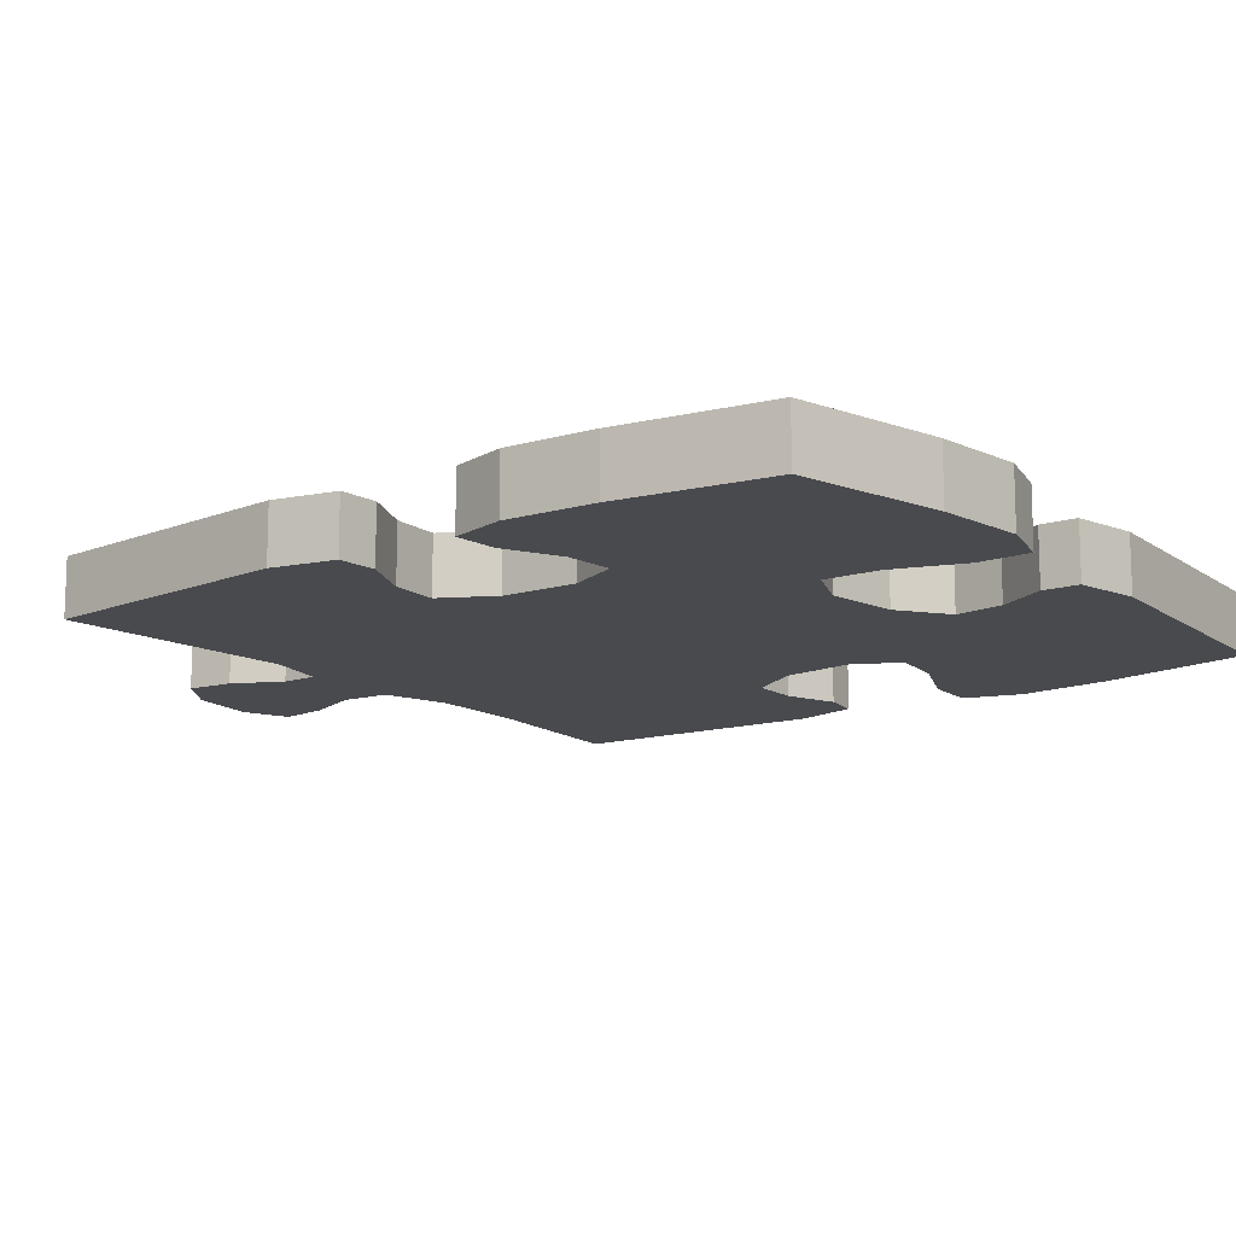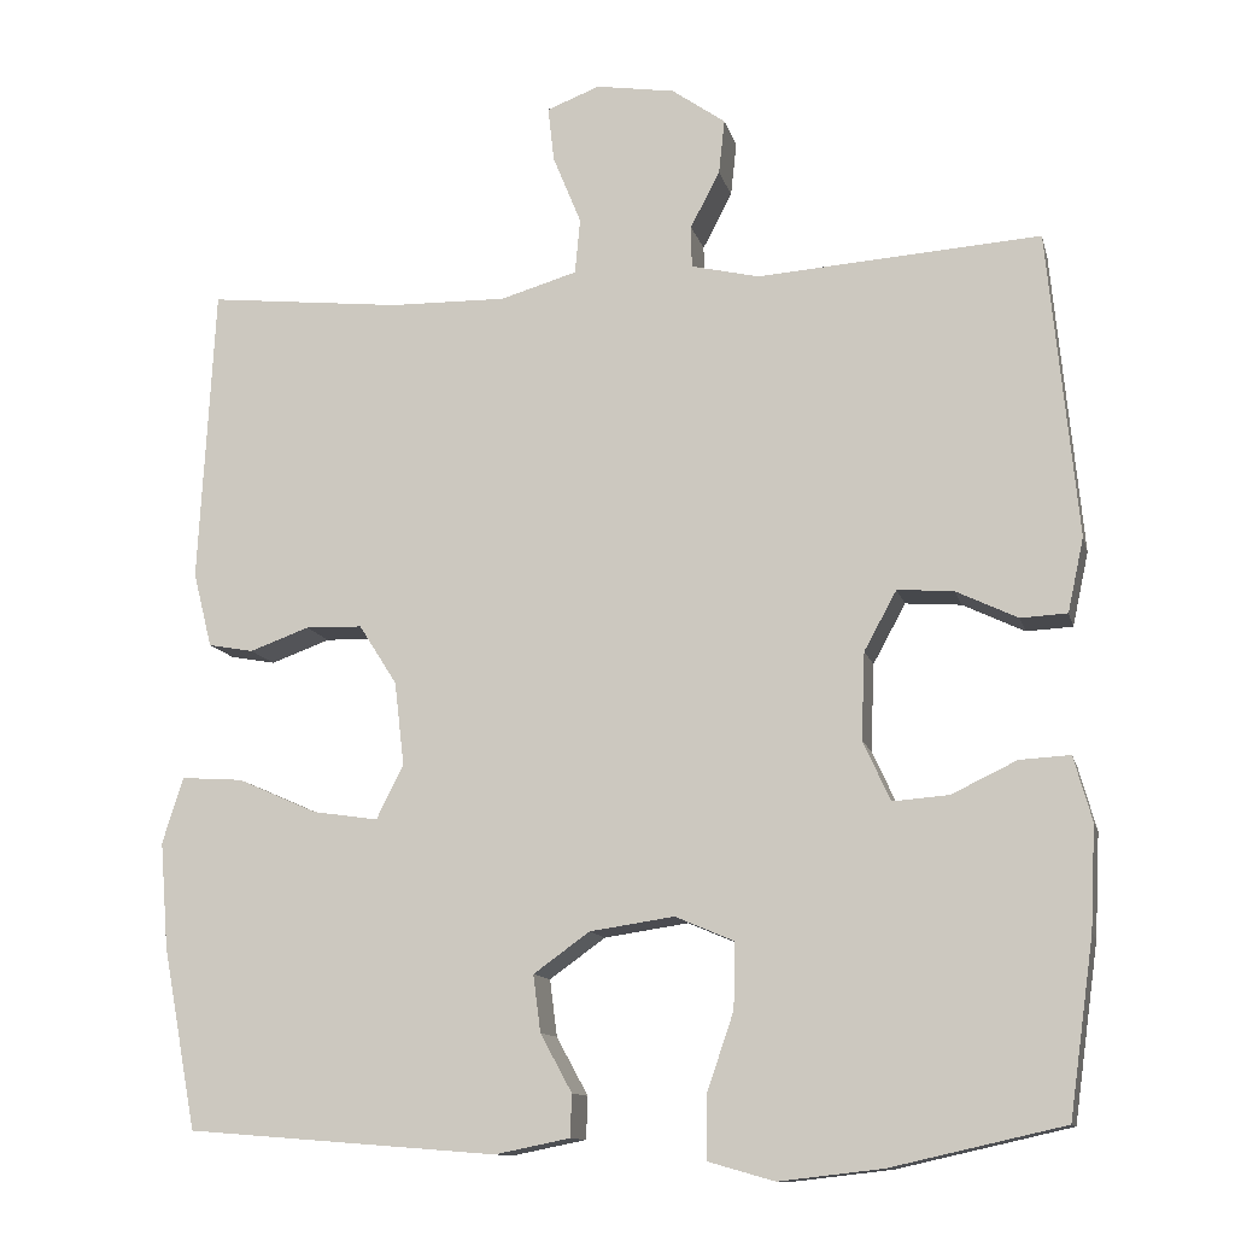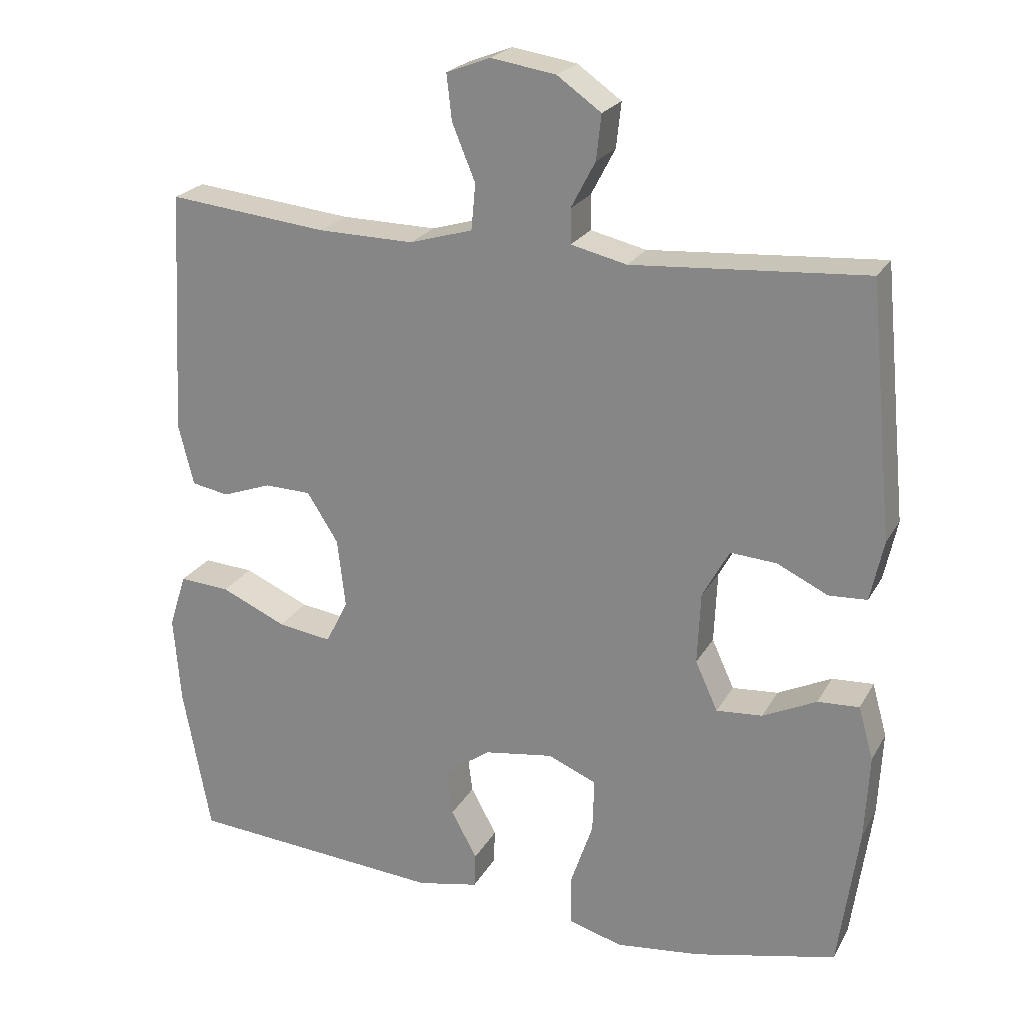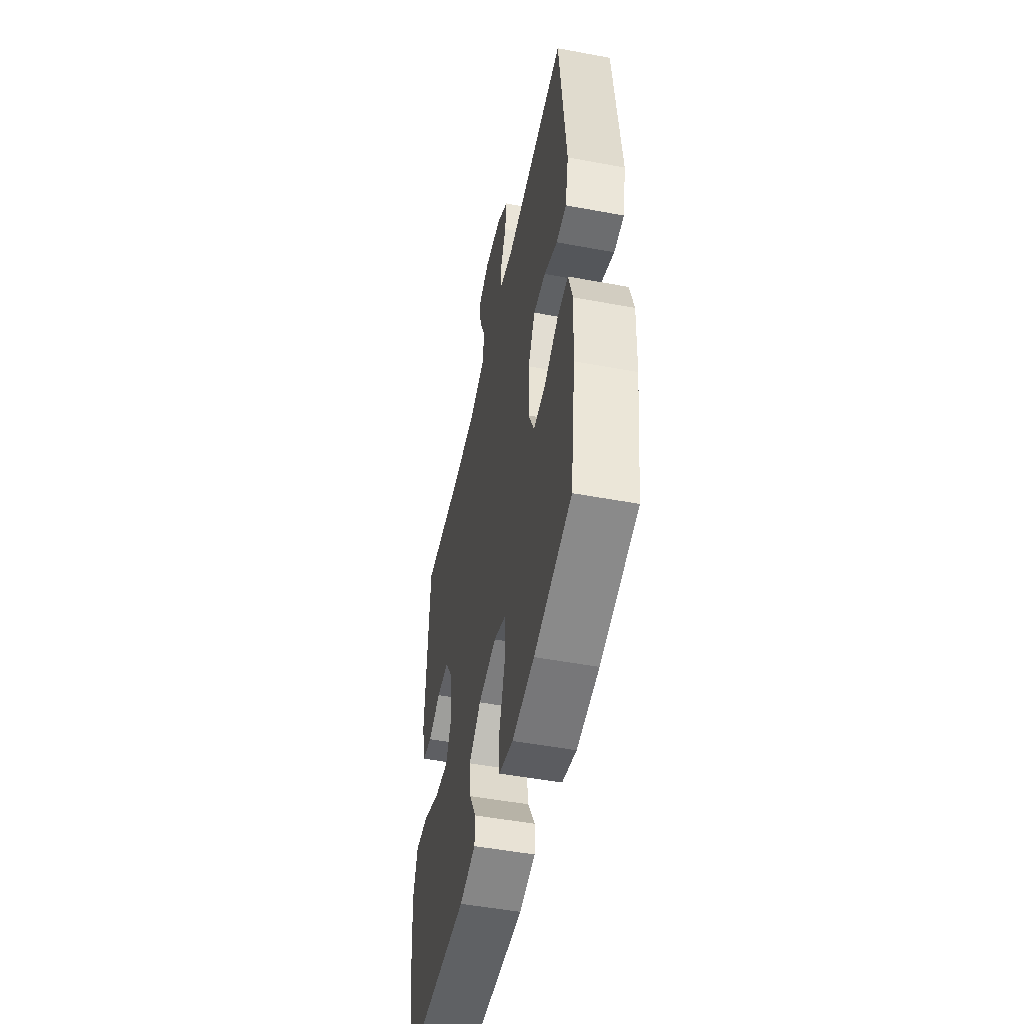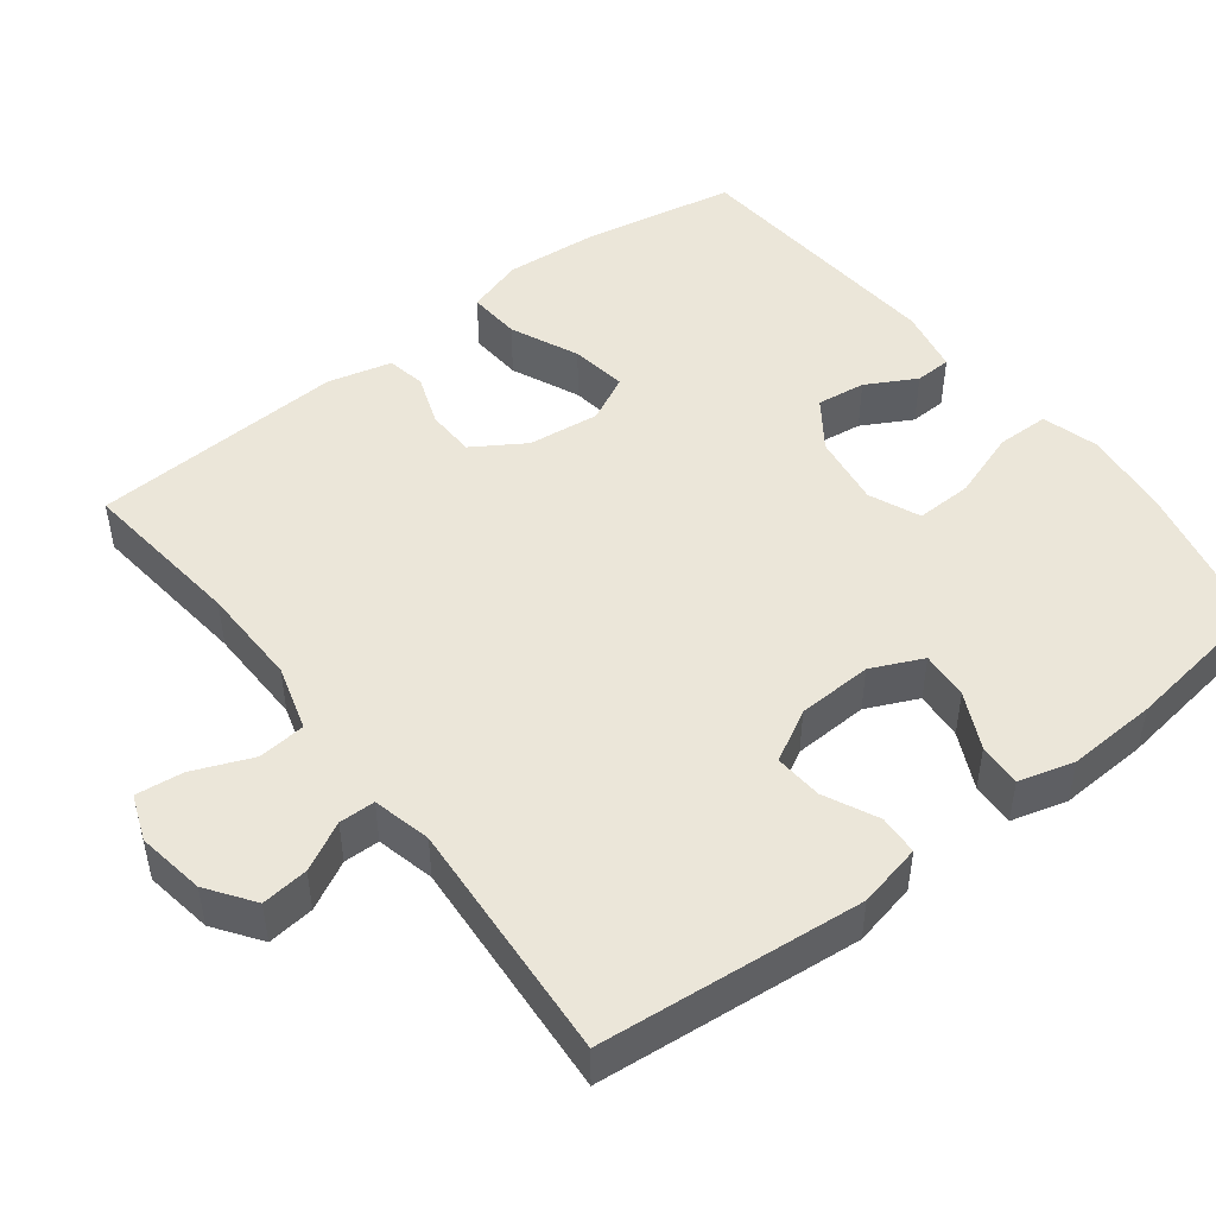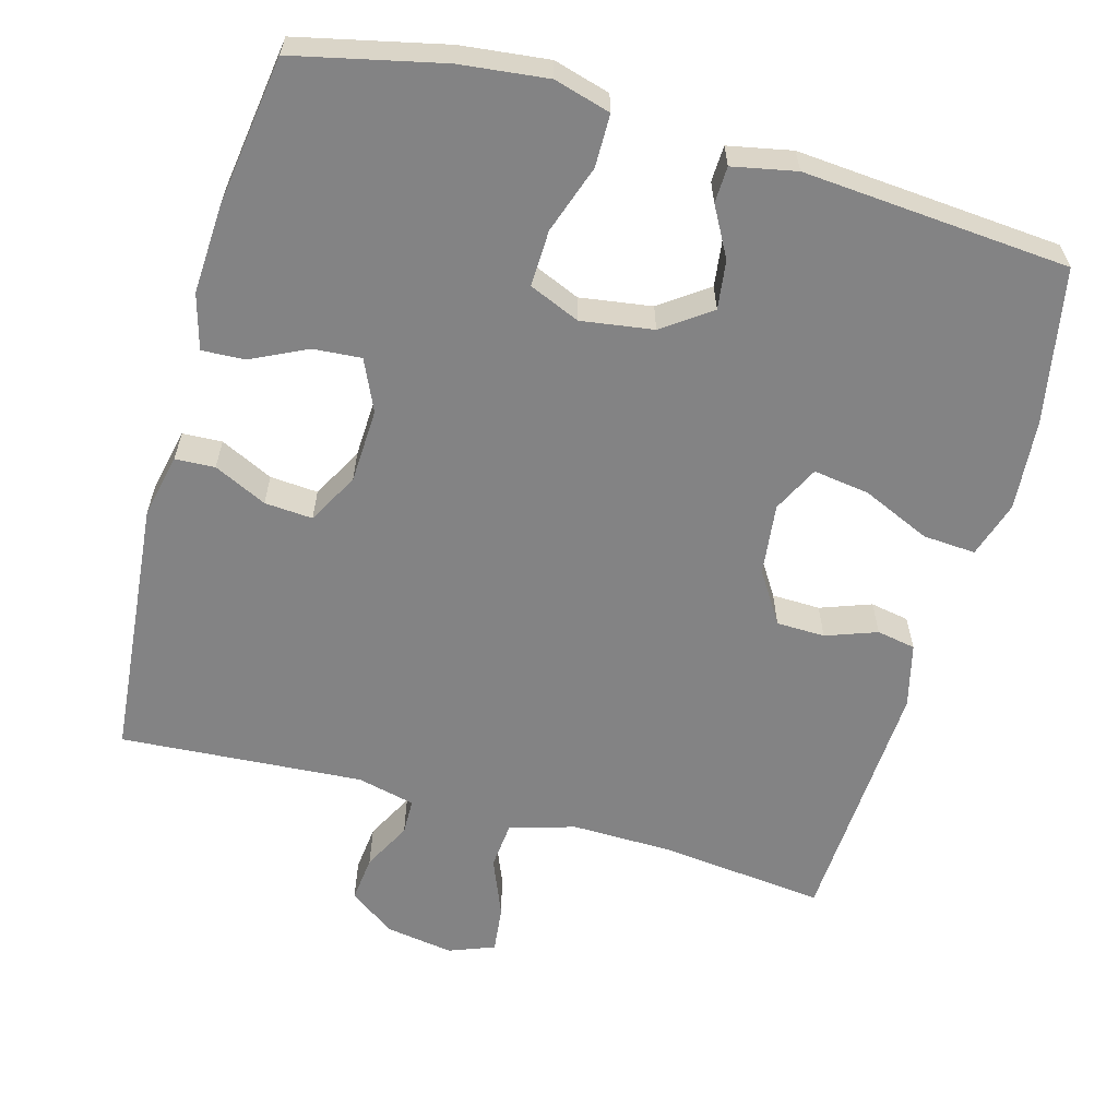
<metadata>
{"format":"obj","ext":"obj","renderer":"f3d","projection":"perspective","resolution":1024,"background":"white","views":[{"elev":-13.0,"azim":127.1,"up":"+Y"},{"elev":-12.0,"azim":13.2,"up":"+Z"},{"elev":22.6,"azim":22.4,"up":"+Z"},{"elev":-50.8,"azim":78.5,"up":"+Z"},{"elev":48.3,"azim":52.4,"up":"+Y"},{"elev":-61.1,"azim":164.4,"up":"+Y"}]}
</metadata>
<code>
o path5174
v -0.1432 0.0375 -0.5517
v -0.05627 0.0375 -0.5342
v -0.05434 0.0375 -0.4849
v -0.09115 0.0375 -0.4175
v -0.09965 0.0375 -0.3514
v -0.03438 0.0375 -0.3047
v 0.06387 0.0375 -0.2901
v 0.1327 0.0375 -0.3194
v 0.1305 0.0375 -0.3957
v 0.09864 0.0375 -0.4889
v 0.0994 0.0375 -0.5604
v 0.176 0.0375 -0.5822
v 0.2958 0.0375 -0.5686
v 0.4972 0.0375 -0.523
v 0.5261 0.0375 -0.3191
v 0.5322 0.0375 -0.1986
v 0.5112 0.0375 -0.1232
v 0.4524 0.0375 -0.1264
v 0.3764 0.0375 -0.1629
v 0.311 0.0375 -0.168
v 0.2792 0.0375 -0.09853
v 0.2835 0.0375 0.003014
v 0.3215 0.0375 0.0725
v 0.3868 0.0375 0.06762
v 0.4587 0.0375 0.03326
v 0.5128 0.0375 0.03612
v 0.5315 0.0375 0.1223
v 0.4972 0.0375 0.4789
v 0.1669 0.0375 0.4559
v 0.08798 0.0375 0.4746
v 0.08721 0.0375 0.5233
v 0.1215 0.0375 0.5889
v 0.1284 0.0375 0.6523
v 0.06613 0.0375 0.6965
v -0.02592 0.0375 0.711
v -0.08788 0.0375 0.6872
v -0.08061 0.0375 0.623
v -0.04781 0.0375 0.5431
v -0.05387 0.0375 0.4785
v -0.143 0.0375 0.4523
v -0.2785 0.0375 0.4546
v -0.5045 0.0375 0.4789
v -0.523 0.0375 0.1337
v -0.5012 0.0375 0.04675
v -0.4486 0.0375 0.03711
v -0.3793 0.0375 0.06226
v -0.3133 0.0375 0.06053
v -0.269 0.0375 -0.009266
v -0.2577 0.0375 -0.1063
v -0.2892 0.0375 -0.1693
v -0.3656 0.0375 -0.158
v -0.4579 0.0375 -0.1171
v -0.5295 0.0375 -0.1123
v -0.5538 0.0375 -0.1891
v -0.5438 0.0375 -0.313
v -0.5045 0.0375 -0.523
v -0.1432 -0.0375 -0.5517
v -0.05627 -0.0375 -0.5342
v -0.05434 -0.0375 -0.4849
v -0.09115 -0.0375 -0.4175
v -0.09965 -0.0375 -0.3514
v -0.03438 -0.0375 -0.3047
v 0.06387 -0.0375 -0.2901
v 0.1327 -0.0375 -0.3194
v 0.1305 -0.0375 -0.3957
v 0.09864 -0.0375 -0.4889
v 0.0994 -0.0375 -0.5604
v 0.176 -0.0375 -0.5822
v 0.2958 -0.0375 -0.5686
v 0.4972 -0.0375 -0.523
v 0.5261 -0.0375 -0.3191
v 0.5322 -0.0375 -0.1986
v 0.5112 -0.0375 -0.1232
v 0.4524 -0.0375 -0.1264
v 0.3764 -0.0375 -0.1629
v 0.311 -0.0375 -0.168
v 0.2792 -0.0375 -0.09853
v 0.2835 -0.0375 0.003014
v 0.3215 -0.0375 0.0725
v 0.3868 -0.0375 0.06762
v 0.4587 -0.0375 0.03326
v 0.5128 -0.0375 0.03612
v 0.5315 -0.0375 0.1223
v 0.4972 -0.0375 0.4789
v 0.1669 -0.0375 0.4559
v 0.08798 -0.0375 0.4746
v 0.08721 -0.0375 0.5233
v 0.1215 -0.0375 0.5889
v 0.1284 -0.0375 0.6523
v 0.06613 -0.0375 0.6965
v -0.02592 -0.0375 0.711
v -0.08788 -0.0375 0.6872
v -0.08061 -0.0375 0.623
v -0.04781 -0.0375 0.5431
v -0.05387 -0.0375 0.4785
v -0.143 -0.0375 0.4523
v -0.2785 -0.0375 0.4546
v -0.5045 -0.0375 0.4789
v -0.523 -0.0375 0.1337
v -0.5012 -0.0375 0.04675
v -0.4486 -0.0375 0.03711
v -0.3793 -0.0375 0.06226
v -0.3133 -0.0375 0.06053
v -0.269 -0.0375 -0.009266
v -0.2577 -0.0375 -0.1063
v -0.2892 -0.0375 -0.1693
v -0.3656 -0.0375 -0.158
v -0.4579 -0.0375 -0.1171
v -0.5295 -0.0375 -0.1123
v -0.5538 -0.0375 -0.1891
v -0.5438 -0.0375 -0.313
v -0.5045 -0.0375 -0.523
v 0.5261 0.0375 -0.3191
v 0.5322 0.0375 -0.1986
v 0.5112 0.0375 -0.1232
v 0.5112 0.0375 -0.1232
v 0.5128 0.0375 0.03612
v 0.5128 0.0375 0.03612
v 0.5315 0.0375 0.1223
v 0.4587 0.0375 0.03326
v 0.4524 0.0375 -0.1264
v 0.4972 0.0375 -0.523
v 0.4972 0.0375 -0.523
v 0.4972 0.0375 0.4789
v 0.4972 0.0375 0.4789
v 0.3868 0.0375 0.06762
v 0.3764 0.0375 -0.1629
v 0.2958 0.0375 -0.5686
v 0.3215 0.0375 0.0725
v 0.3215 0.0375 0.0725
v 0.311 0.0375 -0.168
v 0.311 0.0375 -0.168
v 0.2835 0.0375 0.003014
v 0.2792 0.0375 -0.09853
v 0.176 0.0375 -0.5822
v 0.1669 0.0375 0.4559
v 0.0994 0.0375 -0.5604
v 0.0994 0.0375 -0.5604
v 0.1327 0.0375 -0.3194
v 0.1327 0.0375 -0.3194
v 0.1305 0.0375 -0.3957
v 0.08798 0.0375 0.4746
v 0.08798 0.0375 0.4746
v 0.06387 0.0375 -0.2901
v 0.09864 0.0375 -0.4889
v 0.1215 0.0375 0.5889
v 0.1284 0.0375 0.6523
v 0.1284 0.0375 0.6523
v 0.06613 0.0375 0.6965
v 0.08721 0.0375 0.5233
v -0.02592 0.0375 0.711
v -0.03438 0.0375 -0.3047
v -0.08788 0.0375 0.6872
v -0.08788 0.0375 0.6872
v -0.09965 0.0375 -0.3514
v -0.09965 0.0375 -0.3514
v -0.04781 0.0375 0.5431
v -0.05387 0.0375 0.4785
v -0.05387 0.0375 0.4785
v -0.08061 0.0375 0.623
v -0.143 0.0375 0.4523
v -0.05627 0.0375 -0.5342
v -0.05627 0.0375 -0.5342
v -0.05434 0.0375 -0.4849
v -0.09115 0.0375 -0.4175
v -0.1432 0.0375 -0.5517
v -0.2785 0.0375 0.4546
v -0.2577 0.0375 -0.1063
v -0.2892 0.0375 -0.1693
v -0.2892 0.0375 -0.1693
v -0.269 0.0375 -0.009266
v -0.3133 0.0375 0.06053
v -0.3656 0.0375 -0.158
v -0.3793 0.0375 0.06226
v -0.4579 0.0375 -0.1171
v -0.4486 0.0375 0.03711
v -0.5012 0.0375 0.04675
v -0.5012 0.0375 0.04675
v -0.5295 0.0375 -0.1123
v -0.5295 0.0375 -0.1123
v -0.5045 0.0375 -0.523
v -0.5045 0.0375 -0.523
v -0.5045 0.0375 0.4789
v -0.5045 0.0375 0.4789
v -0.523 0.0375 0.1337
v -0.5438 0.0375 -0.313
v -0.5538 0.0375 -0.1891
v 0.5261 -0.0375 -0.3191
v 0.5322 -0.0375 -0.1986
v 0.5112 -0.0375 -0.1232
v 0.5112 -0.0375 -0.1232
v 0.5128 -0.0375 0.03612
v 0.5128 -0.0375 0.03612
v 0.5315 -0.0375 0.1223
v 0.4587 -0.0375 0.03326
v 0.4524 -0.0375 -0.1264
v 0.4972 -0.0375 -0.523
v 0.4972 -0.0375 -0.523
v 0.4972 -0.0375 0.4789
v 0.4972 -0.0375 0.4789
v 0.3868 -0.0375 0.06762
v 0.3764 -0.0375 -0.1629
v 0.2958 -0.0375 -0.5686
v 0.3215 -0.0375 0.0725
v 0.3215 -0.0375 0.0725
v 0.311 -0.0375 -0.168
v 0.311 -0.0375 -0.168
v 0.2835 -0.0375 0.003014
v 0.2792 -0.0375 -0.09853
v 0.176 -0.0375 -0.5822
v 0.1669 -0.0375 0.4559
v 0.0994 -0.0375 -0.5604
v 0.0994 -0.0375 -0.5604
v 0.1327 -0.0375 -0.3194
v 0.1327 -0.0375 -0.3194
v 0.1305 -0.0375 -0.3957
v 0.08798 -0.0375 0.4746
v 0.08798 -0.0375 0.4746
v 0.06387 -0.0375 -0.2901
v 0.09864 -0.0375 -0.4889
v 0.1215 -0.0375 0.5889
v 0.1284 -0.0375 0.6523
v 0.1284 -0.0375 0.6523
v 0.06613 -0.0375 0.6965
v 0.08721 -0.0375 0.5233
v -0.02592 -0.0375 0.711
v -0.03438 -0.0375 -0.3047
v -0.08788 -0.0375 0.6872
v -0.08788 -0.0375 0.6872
v -0.09965 -0.0375 -0.3514
v -0.09965 -0.0375 -0.3514
v -0.04781 -0.0375 0.5431
v -0.05387 -0.0375 0.4785
v -0.05387 -0.0375 0.4785
v -0.08061 -0.0375 0.623
v -0.143 -0.0375 0.4523
v -0.05627 -0.0375 -0.5342
v -0.05627 -0.0375 -0.5342
v -0.05434 -0.0375 -0.4849
v -0.09115 -0.0375 -0.4175
v -0.1432 -0.0375 -0.5517
v -0.2785 -0.0375 0.4546
v -0.2577 -0.0375 -0.1063
v -0.2892 -0.0375 -0.1693
v -0.2892 -0.0375 -0.1693
v -0.269 -0.0375 -0.009266
v -0.3133 -0.0375 0.06053
v -0.3656 -0.0375 -0.158
v -0.3793 -0.0375 0.06226
v -0.4579 -0.0375 -0.1171
v -0.4486 -0.0375 0.03711
v -0.5012 -0.0375 0.04675
v -0.5012 -0.0375 0.04675
v -0.5295 -0.0375 -0.1123
v -0.5295 -0.0375 -0.1123
v -0.5045 -0.0375 -0.523
v -0.5045 -0.0375 -0.523
v -0.5045 -0.0375 0.4789
v -0.5045 -0.0375 0.4789
v -0.523 -0.0375 0.1337
v -0.5438 -0.0375 -0.313
v -0.5538 -0.0375 -0.1891
f 235 224 226
f 202 189 196
f 202 206 188
f 196 189 190
f 219 243 227
f 214 209 219
f 222 224 221
f 204 217 208
f 260 242 258
f 247 242 249
f 219 246 243
f 230 244 256
f 241 240 230
f 249 260 251
f 233 236 246
f 235 226 228
f 208 233 246
f 194 199 201
f 225 232 233
f 211 204 199
f 241 230 256
f 240 241 239
f 227 244 230
f 246 236 247
f 232 224 235
f 248 250 262
f 206 216 188
f 206 209 214
f 217 204 211
f 208 246 219
f 221 232 225
f 189 202 188
f 188 216 203
f 203 216 210
f 216 220 210
f 195 194 201
f 243 244 227
f 260 249 242
f 256 244 261
f 217 233 208
f 242 247 236
f 201 199 204
f 210 220 212
f 239 241 237
f 261 244 248
f 209 208 219
f 261 248 262
f 262 250 254
f 192 194 195
f 224 232 221
f 216 206 214
f 251 260 252
f 225 233 217
f 188 203 197
f 15 16 72 71
f 16 116 191 72
f 118 27 83 193
f 25 26 82 81
f 17 18 74 73
f 123 15 71 198
f 27 125 200 83
f 24 25 81 80
f 18 19 75 74
f 13 14 70 69
f 130 24 80 205
f 19 132 207 75
f 22 23 79 78
f 20 21 77 76
f 12 13 69 68
f 28 29 85 84
f 21 22 78 77
f 138 12 68 213
f 140 9 65 215
f 29 143 218 85
f 7 8 64 63
f 10 11 67 66
f 9 10 66 65
f 32 148 223 88
f 33 34 90 89
f 31 32 88 87
f 30 31 87 86
f 34 35 91 90
f 6 7 63 62
f 35 154 229 91
f 156 6 62 231
f 38 159 234 94
f 37 38 94 93
f 36 37 93 92
f 39 40 96 95
f 163 3 59 238
f 3 4 60 59
f 1 2 58 57
f 4 5 61 60
f 40 41 97 96
f 49 170 245 105
f 48 49 105 104
f 47 48 104 103
f 50 51 107 106
f 46 47 103 102
f 51 52 108 107
f 45 46 102 101
f 178 45 101 253
f 52 180 255 108
f 182 1 57 257
f 41 184 259 97
f 43 44 100 99
f 42 43 99 98
f 55 56 112 111
f 54 55 111 110
f 53 54 110 109
f 160 151 149
f 127 121 114
f 127 113 131
f 121 115 114
f 144 152 168
f 139 144 134
f 147 146 149
f 129 133 142
f 185 183 167
f 172 174 167
f 144 168 171
f 155 181 169
f 166 155 165
f 174 176 185
f 158 171 161
f 160 153 151
f 133 171 158
f 119 126 124
f 150 158 157
f 136 124 129
f 166 181 155
f 165 164 166
f 152 155 169
f 171 172 161
f 157 160 149
f 173 187 175
f 131 113 141
f 131 139 134
f 142 136 129
f 133 144 171
f 146 150 157
f 114 113 127
f 113 128 141
f 128 135 141
f 141 135 145
f 120 126 119
f 168 152 169
f 185 167 174
f 181 186 169
f 142 133 158
f 167 161 172
f 126 129 124
f 135 137 145
f 164 162 166
f 186 173 169
f 134 144 133
f 186 187 173
f 187 179 175
f 117 120 119
f 149 146 157
f 141 139 131
f 176 177 185
f 150 142 158
f 113 122 128

</code>
